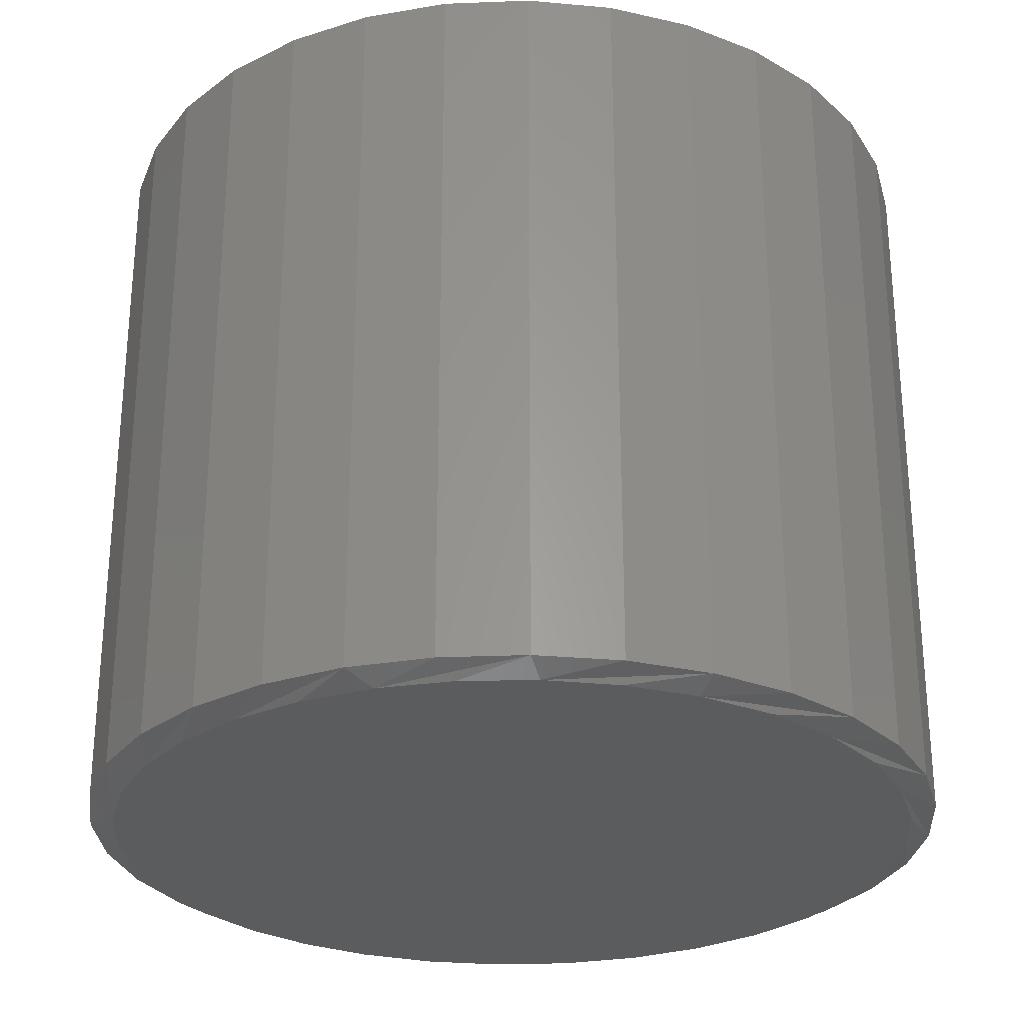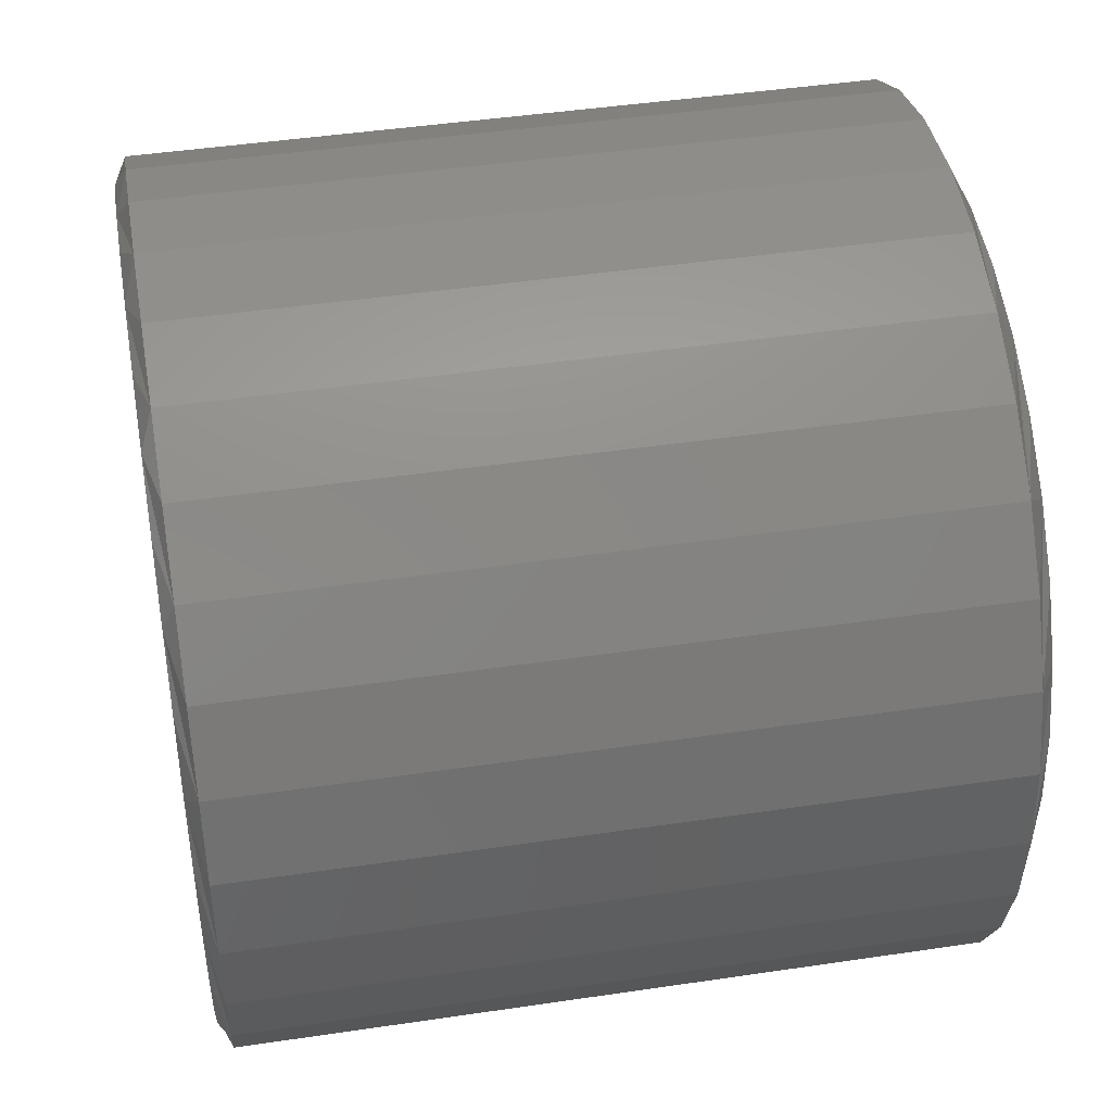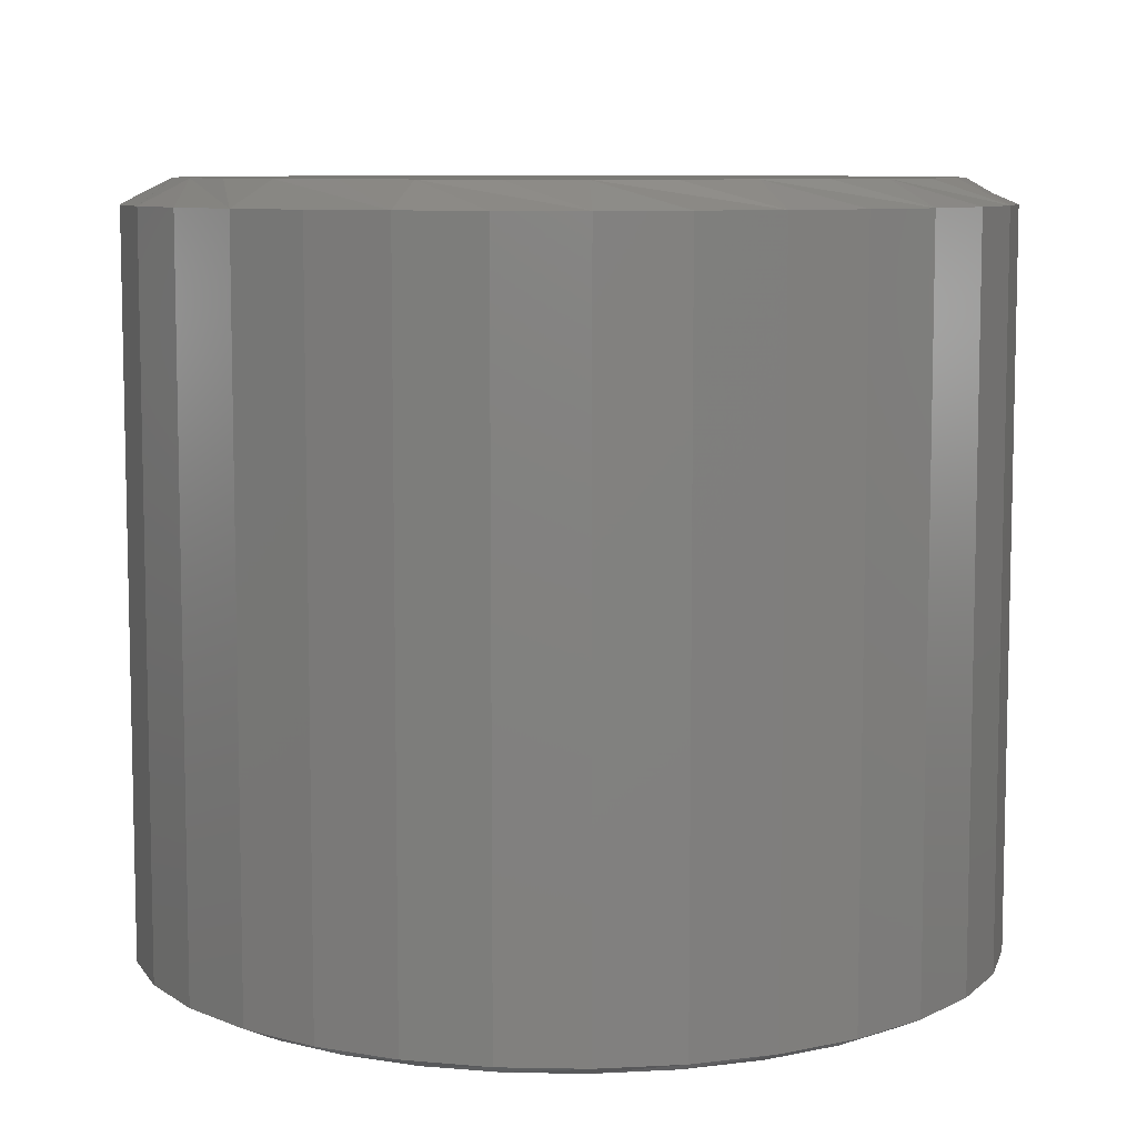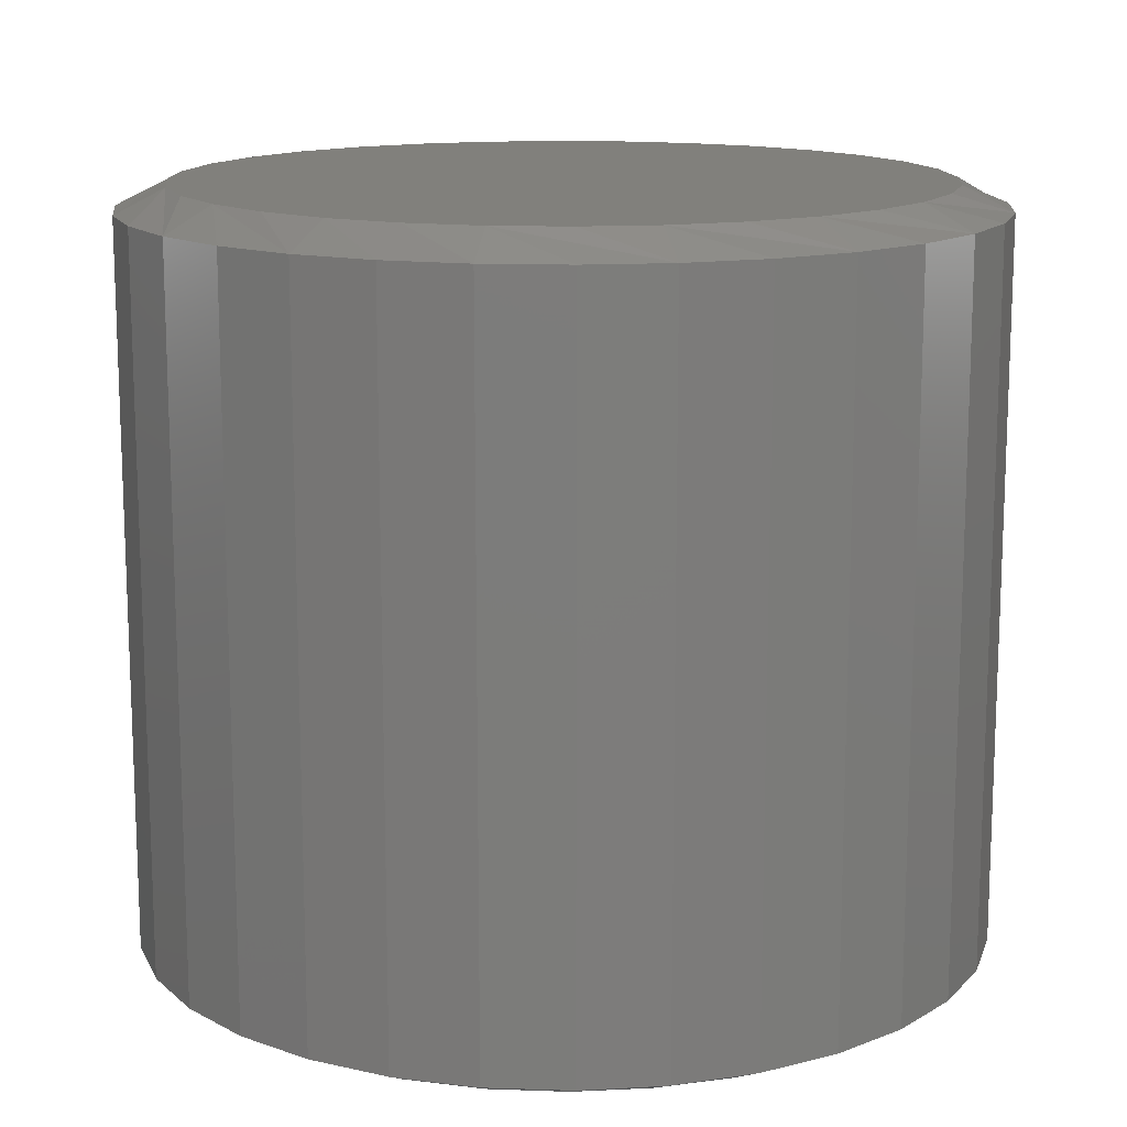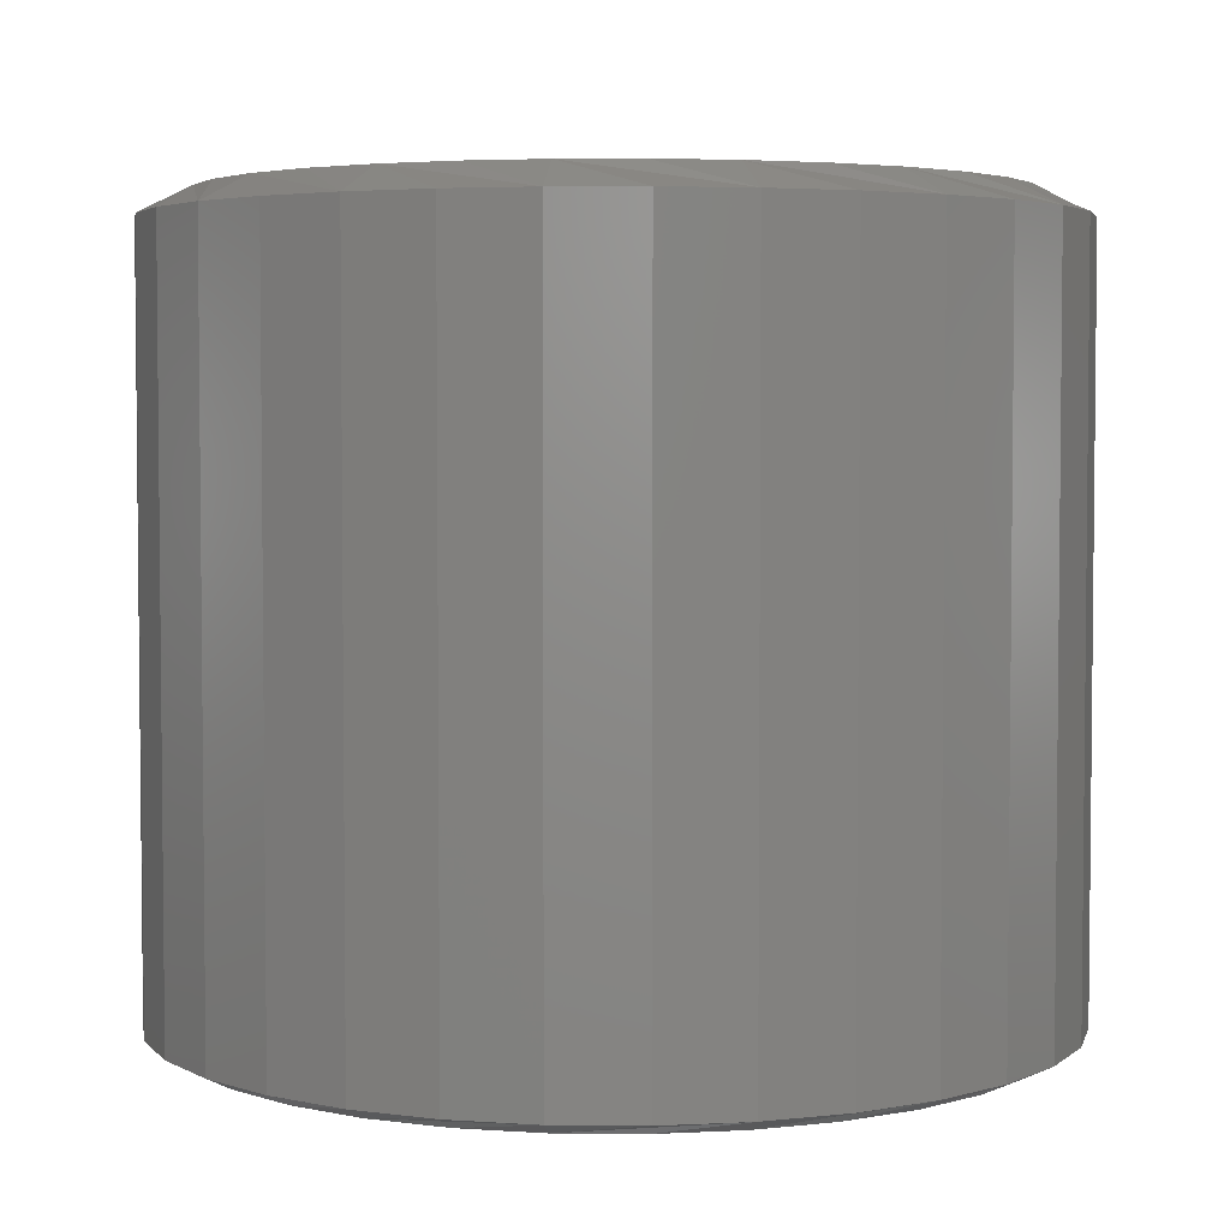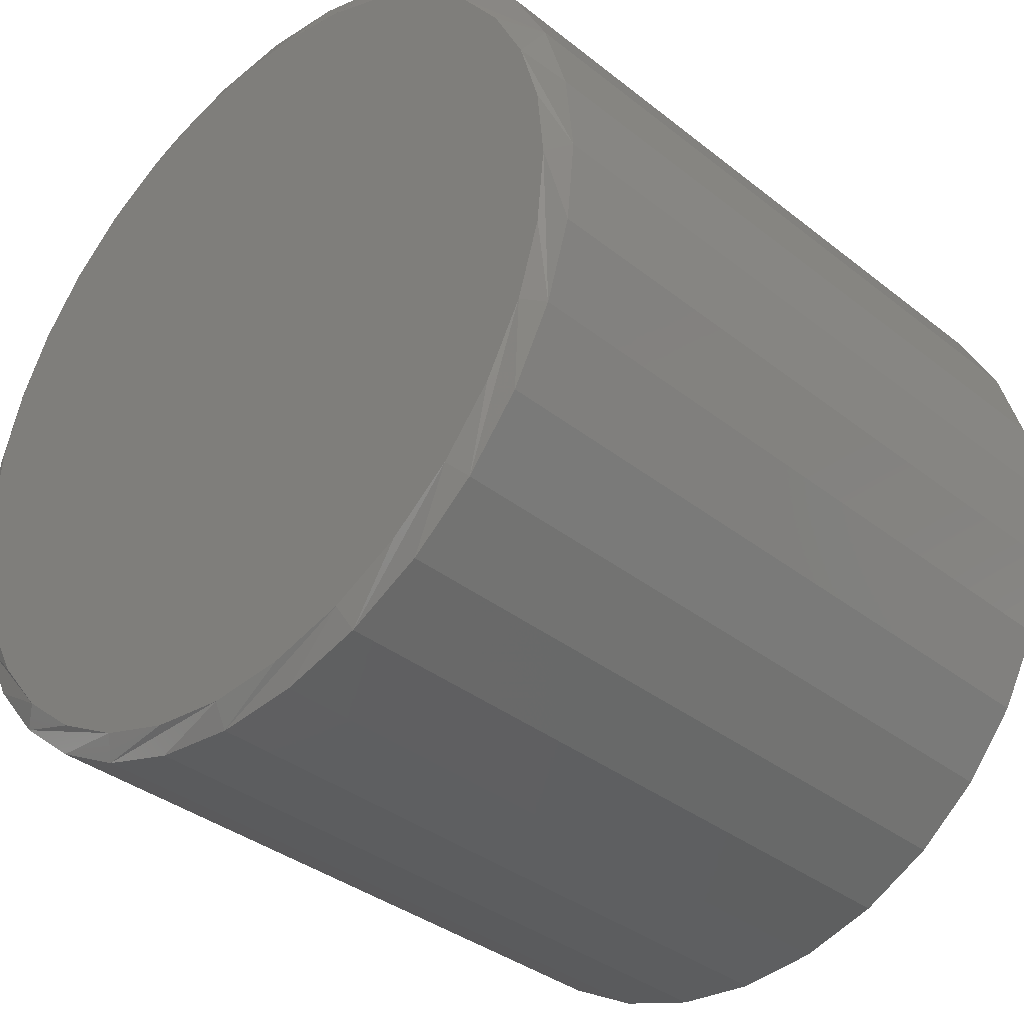
<metadata>
{"format":"stl","ext":"stl","renderer":"f3d","projection":"perspective","resolution":1024,"background":"white","views":[{"elev":-27.9,"azim":-114.7,"up":"+Z"},{"elev":44.9,"azim":-99.8,"up":"+Y"},{"elev":8.2,"azim":-92.6,"up":"+Z"},{"elev":13.9,"azim":99.8,"up":"+Z"},{"elev":3.9,"azim":-15.1,"up":"+Z"},{"elev":-35.6,"azim":-136.2,"up":"+Y"}]}
</metadata>
<code>
# stl→obj: 129 verts, 254 faces
v 0.2763 -6.574e-17 0.007812
v 0.2763 -6.574e-17 0.4609
v 0.2712 -0.05237 0.007812
v 0.2712 -0.05237 0.4609
v 0.2559 -0.1027 0.007812
v 0.2559 -0.1027 0.4609
v 0.2311 -0.1491 0.007812
v 0.2311 -0.1491 0.4609
v 0.1977 -0.1898 0.007812
v 0.1977 -0.1898 0.4609
v 0.157 -0.2232 0.007812
v 0.157 -0.2232 0.4609
v 0.1106 -0.248 0.007812
v 0.1106 -0.248 0.4609
v 0.06026 -0.2633 0.007812
v 0.06026 -0.2633 0.4609
v 0.007895 -0.2684 0.007812
v 0.007895 -0.2684 0.4609
v -0.04447 -0.2633 0.007812
v -0.04447 -0.2633 0.4609
v -0.09483 -0.248 0.007812
v -0.09483 -0.248 0.4609
v -0.1412 -0.2232 0.007812
v -0.1412 -0.2232 0.4609
v -0.1819 -0.1898 0.007812
v -0.1819 -0.1898 0.4609
v -0.2153 -0.1491 0.007812
v -0.2153 -0.1491 0.4609
v -0.2401 -0.1027 0.007812
v -0.2401 -0.1027 0.4609
v -0.2554 -0.05237 0.007812
v -0.2554 -0.05237 0.4609
v -0.2605 3.287e-17 0.007812
v -0.2605 3.287e-17 0.4609
v -0.2554 0.05237 0.007812
v -0.2554 0.05237 0.4609
v -0.2401 0.1027 0.007812
v -0.2401 0.1027 0.4609
v -0.2153 0.1491 0.007812
v -0.2153 0.1491 0.4609
v -0.1819 0.1898 0.007812
v -0.1819 0.1898 0.4609
v -0.1412 0.2232 0.007812
v -0.1412 0.2232 0.4609
v -0.09483 0.248 0.007812
v -0.09483 0.248 0.4609
v -0.04447 0.2633 0.007812
v -0.04447 0.2633 0.4609
v 0.007895 0.2684 0.007812
v 0.007895 0.2684 0.4609
v 0.06026 0.2633 0.007812
v 0.06026 0.2633 0.4609
v 0.1106 0.248 0.007812
v 0.1106 0.248 0.4609
v 0.157 0.2232 0.007812
v 0.157 0.2232 0.4609
v 0.1977 0.1898 0.007812
v 0.1977 0.1898 0.4609
v 0.2311 0.1491 0.007812
v 0.2311 0.1491 0.4609
v 0.2559 0.1027 0.007812
v 0.2559 0.1027 0.4609
v 0.2712 0.05237 0.007812
v 0.2712 0.05237 0.4609
v -0.03837 0.2326 0.4766
v 0.05417 0.2326 0.4766
v 0.007895 0.2372 0.4766
v -0.08287 0.2191 0.4766
v 0.09866 0.2191 0.4766
v 0.09866 -0.2191 0.4766
v -0.03837 -0.2326 0.4766
v 0.05417 -0.2326 0.4766
v 0.007896 -0.2372 0.4766
v 0.1397 0.1972 0.4766
v -0.1239 0.1972 0.4766
v 0.1756 0.1677 0.4766
v -0.1598 0.1677 0.4766
v 0.2051 0.1318 0.4766
v -0.1893 0.1318 0.4766
v 0.227 0.09076 0.4766
v -0.2112 0.09076 0.4766
v 0.2405 0.04627 0.4766
v -0.2247 0.04627 0.4766
v 0.2451 -1.666e-16 0.4766
v -0.2293 1.427e-06 0.4766
v 0.2405 -0.04627 0.4766
v -0.2247 -0.04627 0.4766
v 0.227 -0.09076 0.4766
v -0.2112 -0.09076 0.4766
v 0.2051 -0.1318 0.4766
v -0.1893 -0.1318 0.4766
v 0.1756 -0.1677 0.4766
v -0.1598 -0.1677 0.4766
v 0.1397 -0.1972 0.4766
v -0.1239 -0.1972 0.4766
v -0.08287 -0.2191 0.4766
v -0.06129 0.2431 0
v -0.01543 0.2517 0
v 0.03122 0.2517 0
v 0.07708 0.2431 0
v 0.05721 -0.2479 0
v -0.04142 -0.2479 0
v 0.1046 -0.2336 0
v 0.007895 -0.2528 0
v -0.08885 -0.2336 0
v -0.1326 -0.2102 0
v 0.1483 -0.2102 0
v -0.1709 -0.1788 0
v 0.1866 -0.1788 0
v -0.2023 -0.1404 0
v 0.2181 -0.1404 0
v -0.2257 -0.09674 0
v 0.2414 -0.09674 0
v -0.24 -0.04932 0
v 0.2558 -0.04932 0
v -0.2449 -1.256e-06 0
v 0.2607 6.412e-17 0
v -0.2406 0.04645 0
v 0.2564 0.04645 0
v -0.2278 0.09132 0
v 0.2436 0.09132 0
v -0.207 0.1331 0
v 0.2228 0.1331 0
v -0.1789 0.1703 0
v 0.1947 0.1703 0
v -0.1444 0.2017 0
v 0.1602 0.2017 0
v -0.1048 0.2263 0
v 0.1206 0.2263 0
f 1 2 3
f 3 2 4
f 3 4 5
f 5 4 6
f 5 6 7
f 7 6 8
f 7 8 9
f 9 8 10
f 9 10 11
f 11 10 12
f 11 12 13
f 13 12 14
f 13 14 15
f 15 14 16
f 15 16 17
f 17 16 18
f 17 18 19
f 19 18 20
f 19 20 21
f 21 20 22
f 21 22 23
f 23 22 24
f 23 24 25
f 25 24 26
f 25 26 27
f 27 26 28
f 27 28 29
f 29 28 30
f 29 30 31
f 31 30 32
f 31 32 33
f 33 32 34
f 33 34 35
f 35 34 36
f 35 36 37
f 37 36 38
f 37 38 39
f 39 38 40
f 39 40 41
f 41 40 42
f 41 42 43
f 43 42 44
f 43 44 45
f 45 44 46
f 45 46 47
f 47 46 48
f 47 48 49
f 49 48 50
f 49 50 51
f 51 50 52
f 51 52 53
f 53 52 54
f 53 54 55
f 55 54 56
f 55 56 57
f 57 56 58
f 57 58 59
f 59 58 60
f 59 60 61
f 61 60 62
f 61 62 63
f 63 62 64
f 63 64 1
f 1 64 2
f 65 66 67
f 66 65 68
f 66 68 69
f 70 71 72
f 72 71 73
f 69 68 74
f 74 68 75
f 74 75 76
f 76 75 77
f 76 77 78
f 78 77 79
f 78 79 80
f 80 79 81
f 80 81 82
f 82 81 83
f 82 83 84
f 84 83 85
f 84 85 86
f 86 85 87
f 86 87 88
f 88 87 89
f 88 89 90
f 90 89 91
f 90 91 92
f 92 91 93
f 92 93 94
f 94 93 95
f 94 95 70
f 70 95 96
f 70 96 71
f 81 38 36
f 2 64 84
f 80 62 60
f 76 58 56
f 69 54 52
f 67 50 48
f 68 46 44
f 77 42 40
f 85 83 34
f 34 83 81
f 34 81 36
f 80 82 62
f 62 82 84
f 62 84 64
f 76 78 58
f 58 78 80
f 58 80 60
f 69 74 54
f 54 74 76
f 54 76 56
f 67 66 50
f 50 66 69
f 50 69 52
f 68 65 46
f 46 65 67
f 46 67 48
f 77 75 42
f 42 75 68
f 42 68 44
f 81 79 38
f 38 79 77
f 38 77 40
f 88 6 4
f 34 32 85
f 89 30 28
f 93 26 24
f 96 22 20
f 73 18 16
f 70 14 12
f 92 10 8
f 84 86 2
f 2 86 88
f 2 88 4
f 89 87 30
f 30 87 85
f 30 85 32
f 93 91 26
f 26 91 89
f 26 89 28
f 96 95 22
f 22 95 93
f 22 93 24
f 73 71 18
f 18 71 96
f 18 96 20
f 70 72 14
f 14 72 73
f 14 73 16
f 92 94 10
f 10 94 70
f 10 70 12
f 88 90 6
f 6 90 92
f 6 92 8
f 97 98 99
f 100 97 99
f 101 102 103
f 104 102 101
f 102 105 103
f 103 105 106
f 103 106 107
f 107 106 108
f 107 108 109
f 109 108 110
f 109 110 111
f 111 110 112
f 111 112 113
f 113 112 114
f 113 114 115
f 115 114 116
f 115 116 117
f 117 116 118
f 117 118 119
f 119 118 120
f 119 120 121
f 121 120 122
f 121 122 123
f 123 122 124
f 123 124 125
f 125 124 126
f 125 126 127
f 127 126 128
f 127 128 129
f 129 128 97
f 129 97 100
f 3 5 113
f 29 114 112
f 27 29 112
f 25 27 112
f 25 112 110
f 25 110 108
f 23 25 108
f 21 23 108
f 21 108 106
f 21 106 105
f 19 21 105
f 17 19 105
f 17 105 102
f 17 102 104
f 15 17 104
f 13 15 104
f 13 104 101
f 13 101 103
f 11 13 103
f 9 11 103
f 9 103 107
f 9 107 109
f 7 9 109
f 5 7 109
f 5 109 111
f 5 111 113
f 1 3 113
f 1 113 115
f 1 115 117
f 116 114 29
f 116 29 31
f 116 31 33
f 123 57 59
f 59 61 123
f 123 61 121
f 127 53 55
f 55 57 127
f 127 57 125
f 100 49 51
f 51 53 100
f 100 53 129
f 98 45 47
f 47 49 98
f 98 49 99
f 128 41 43
f 43 45 128
f 128 45 97
f 124 37 39
f 39 41 124
f 124 41 126
f 35 37 120
f 120 37 122
f 61 119 121
f 57 123 125
f 53 127 129
f 49 100 99
f 45 98 97
f 41 128 126
f 37 124 122
f 33 35 120
f 33 120 118
f 33 118 116
f 117 119 61
f 117 61 63
f 117 63 1

</code>
